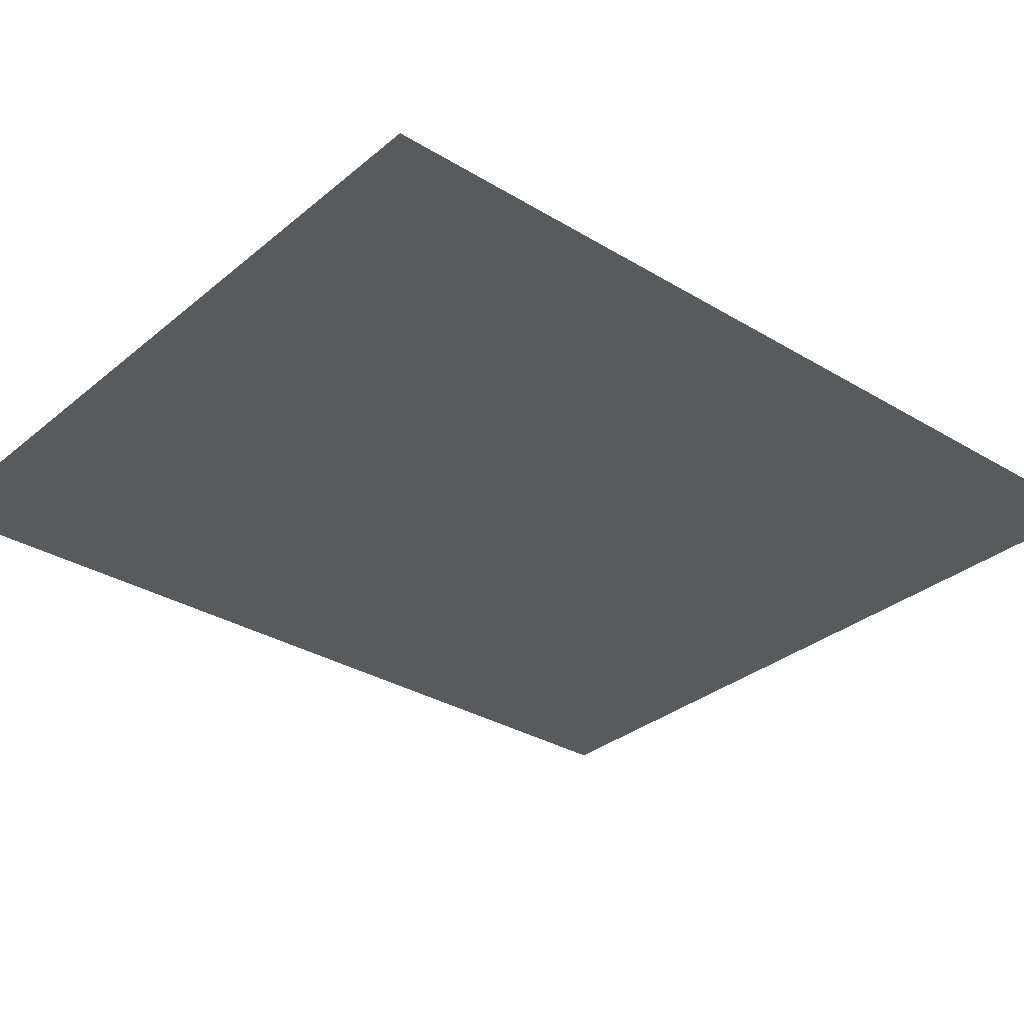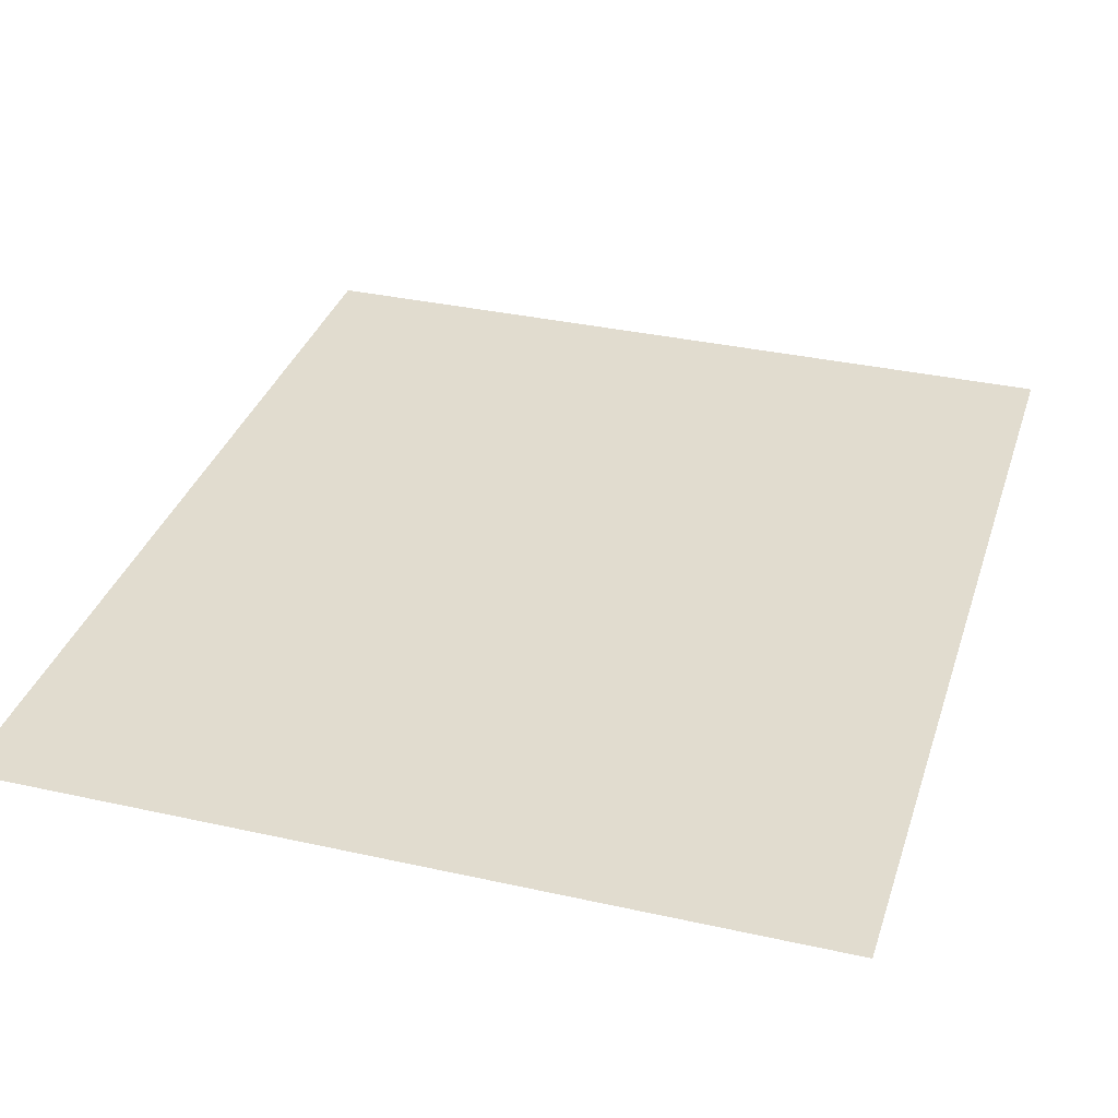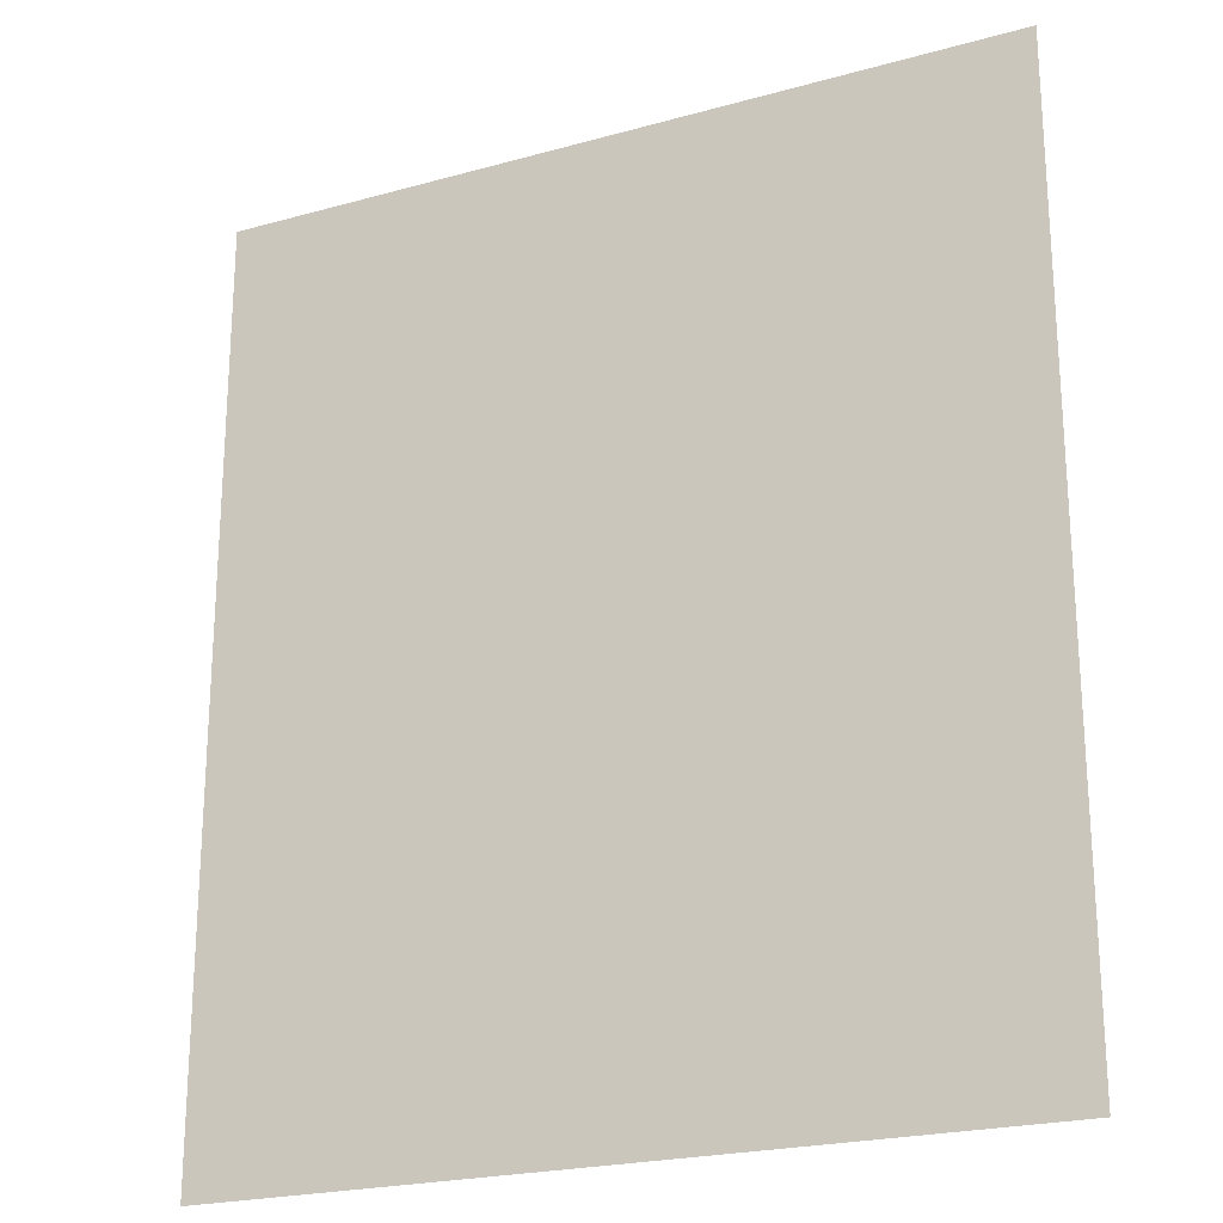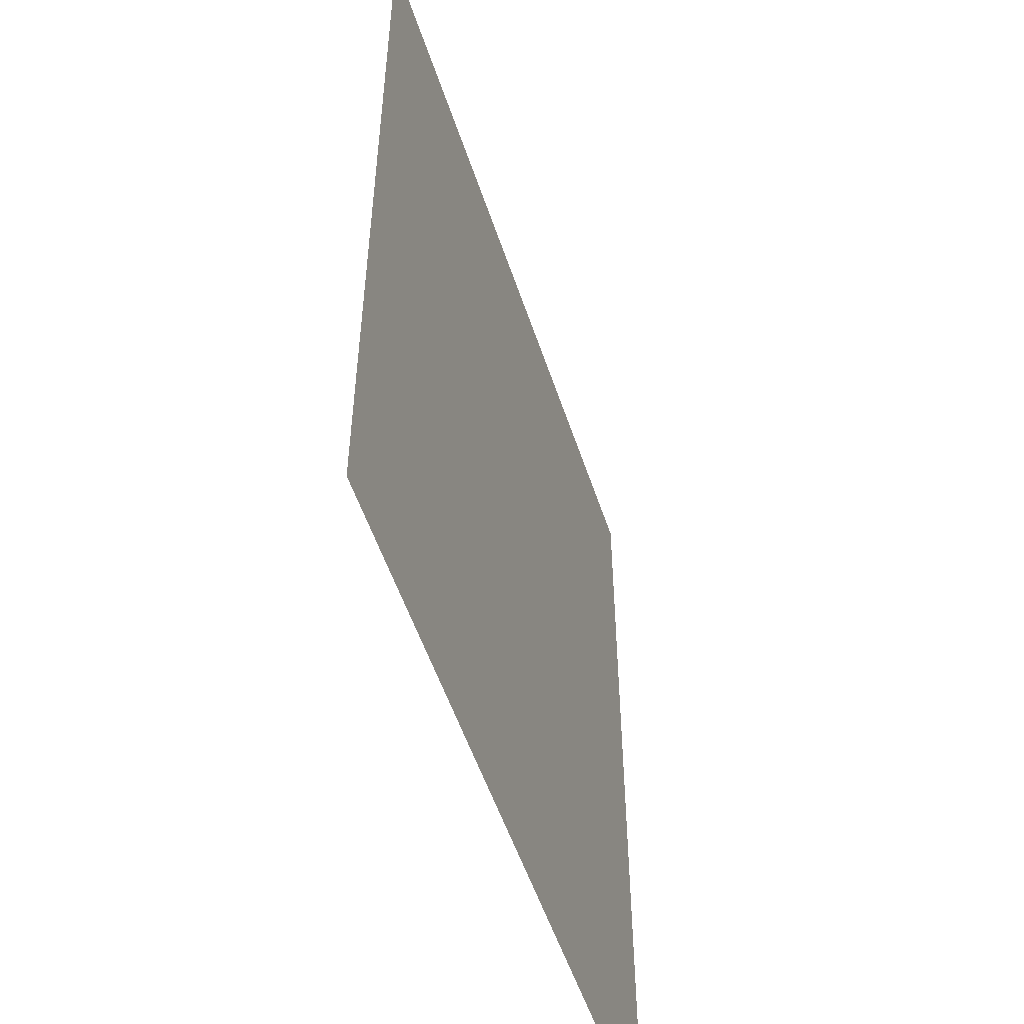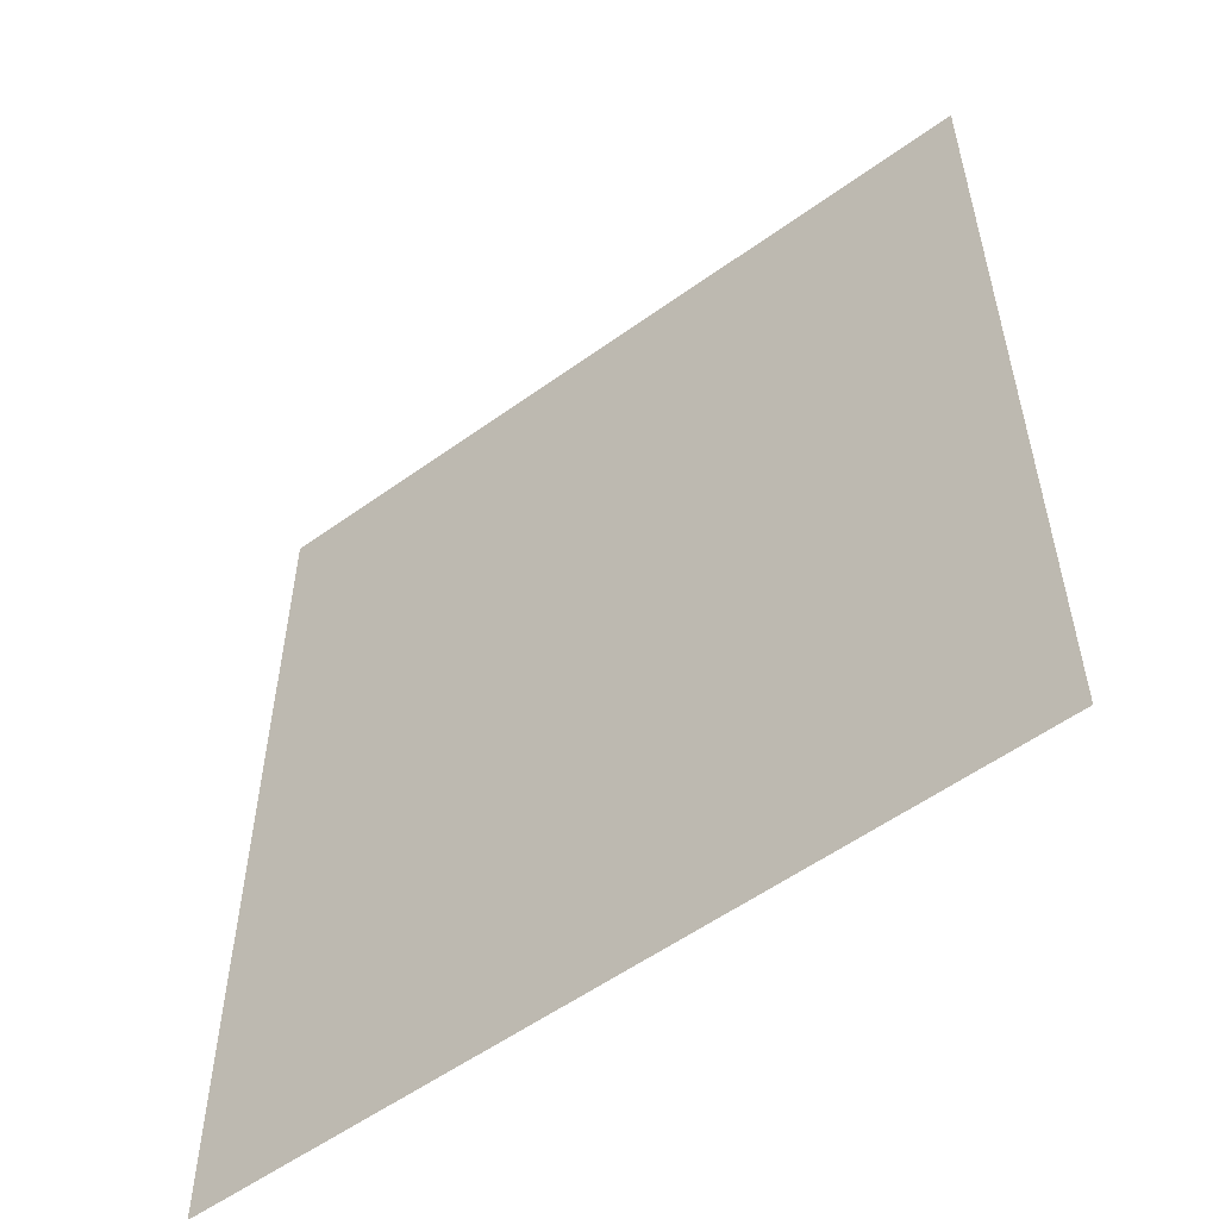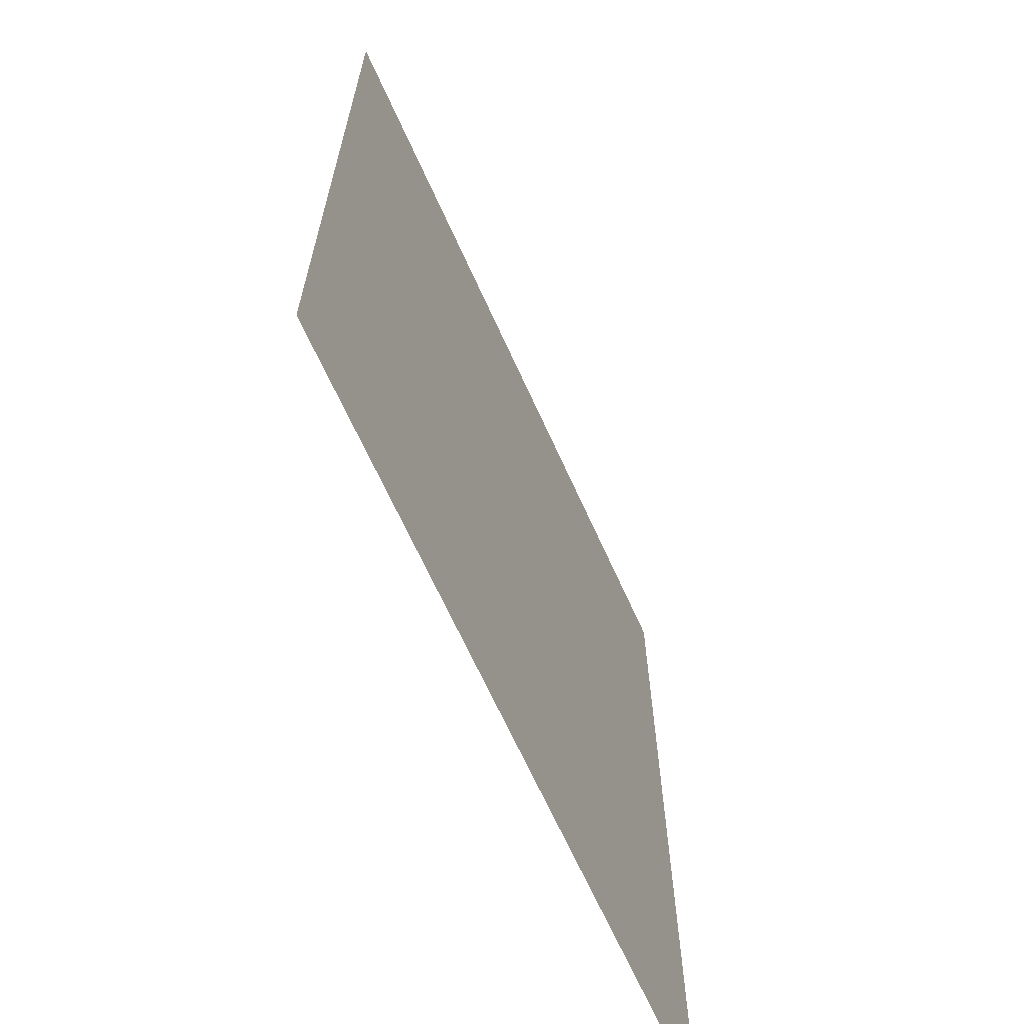
<metadata>
{"format":"obj","ext":"obj","renderer":"f3d","projection":"perspective","resolution":1024,"background":"white","views":[{"elev":-31.6,"azim":-130.6,"up":"+Z"},{"elev":34.2,"azim":16.8,"up":"+Z"},{"elev":-22.4,"azim":25.7,"up":"+Y"},{"elev":-53.4,"azim":-71.9,"up":"+Y"},{"elev":-55.8,"azim":37.1,"up":"+Y"},{"elev":-66.7,"azim":-65.7,"up":"+Y"}]}
</metadata>
<code>
v -256 -2816 0
v -406 -2816 0
v -406 -2641 0
v -256 -2641 0
g LevelSelectMap_mesh_0101
f 1 2 3 4

</code>
